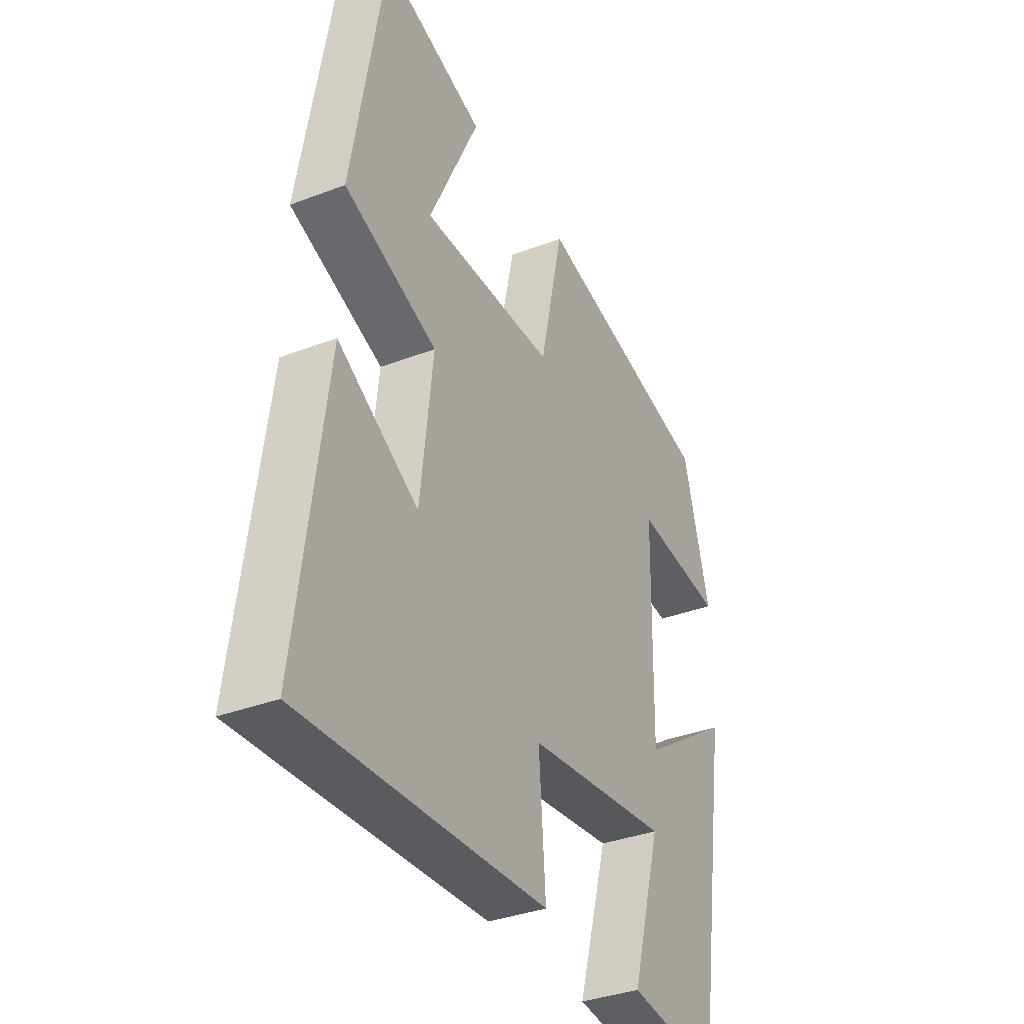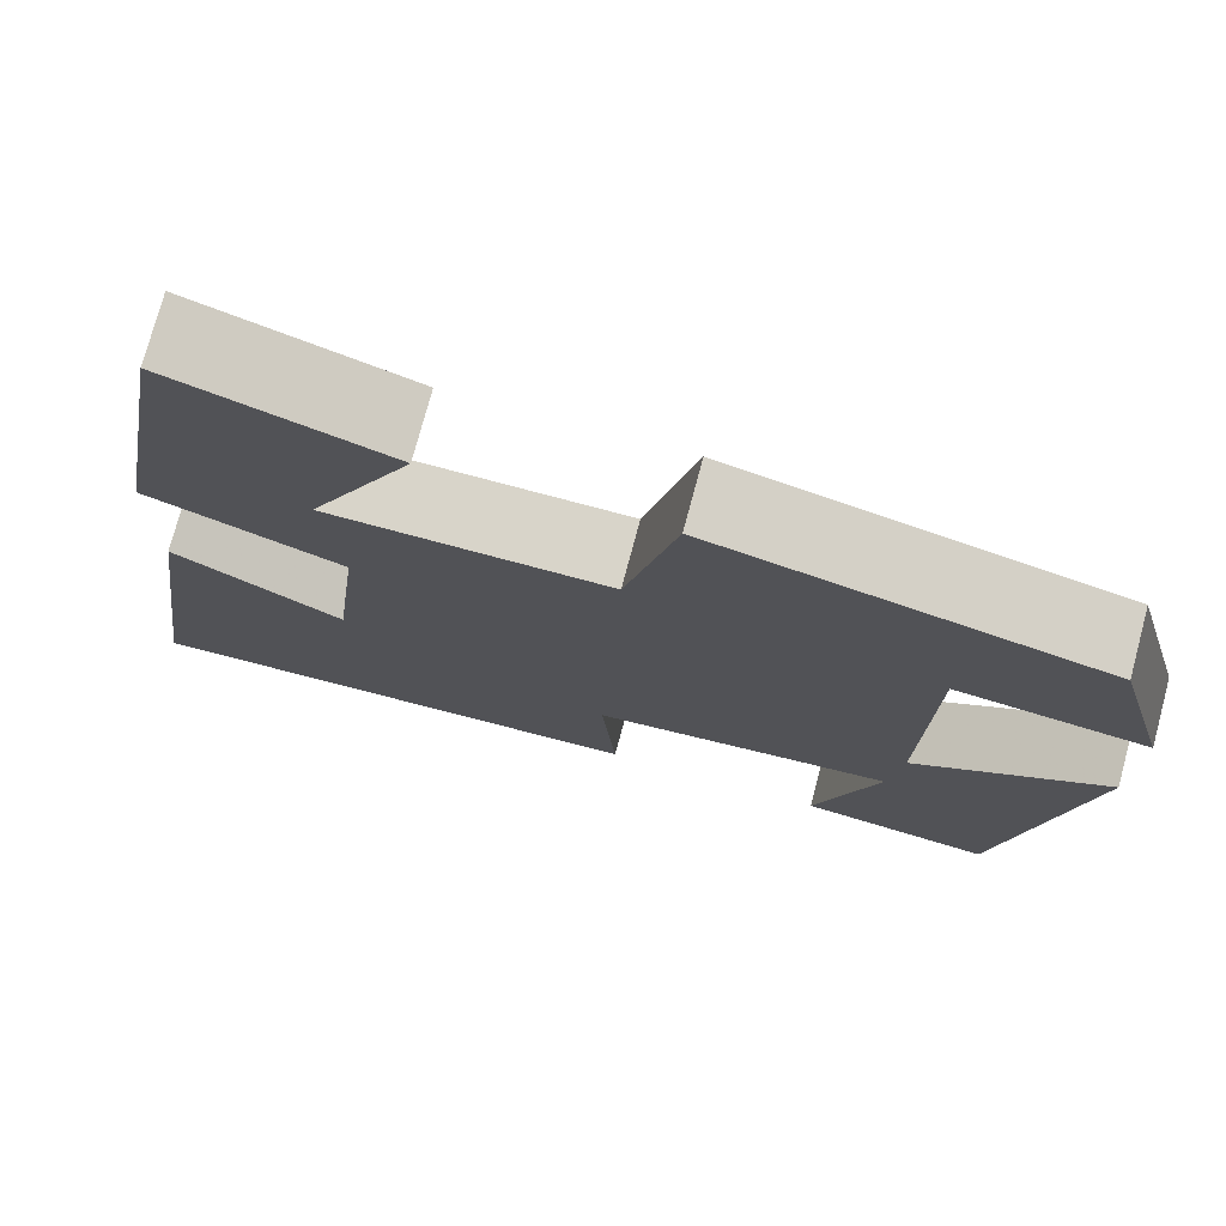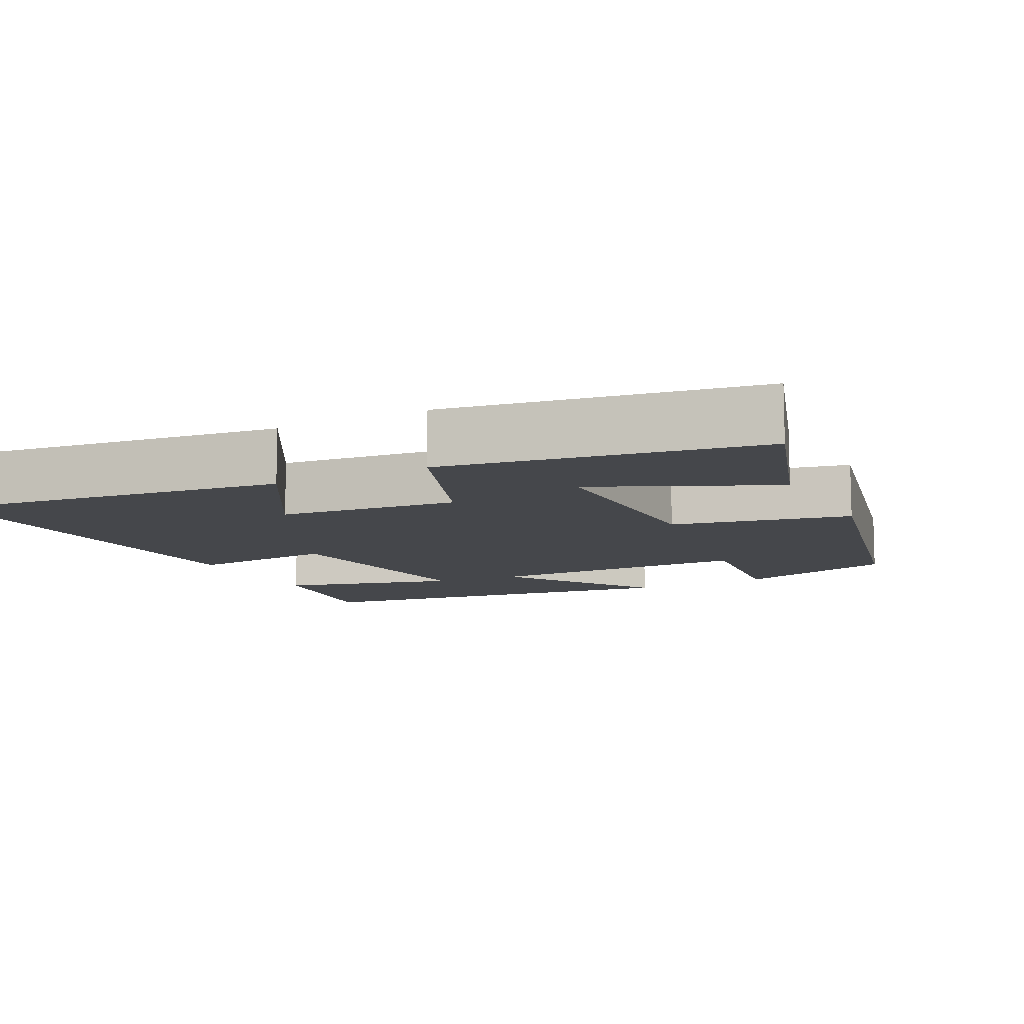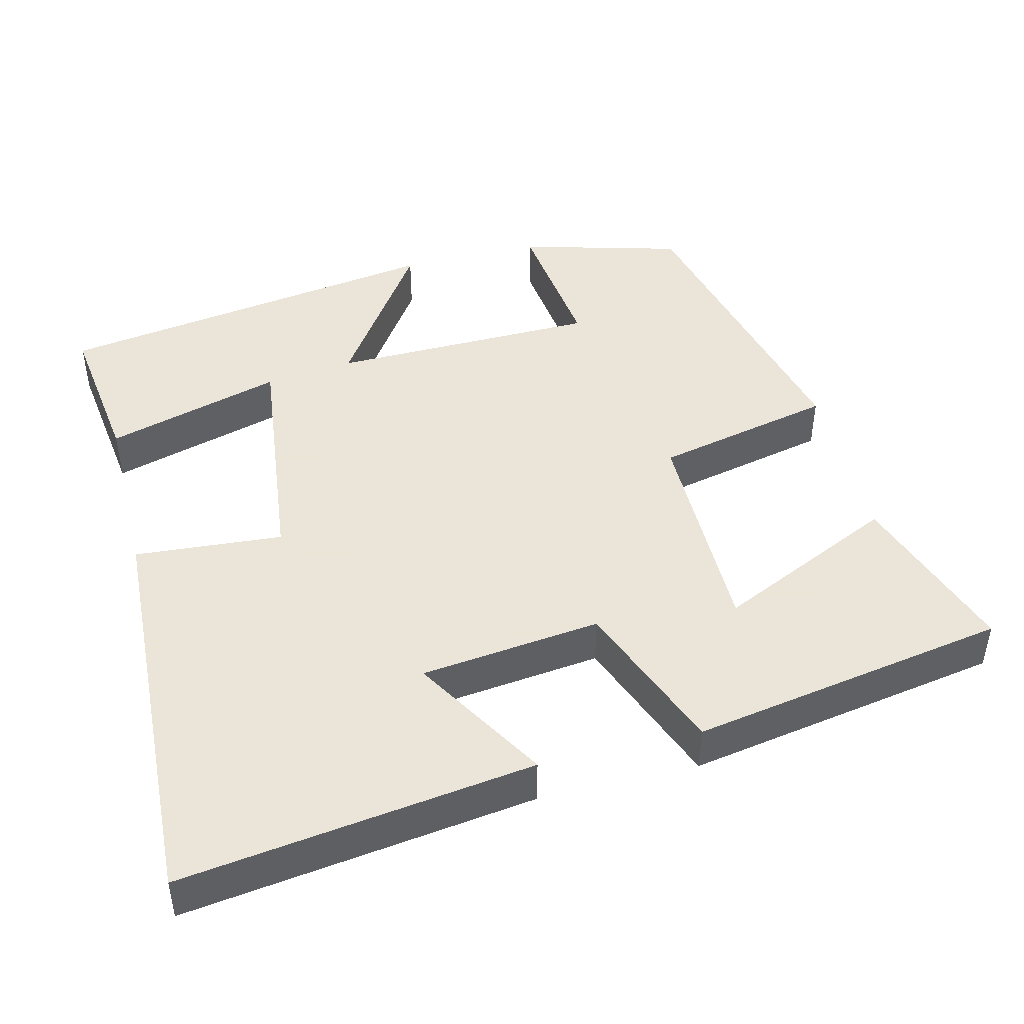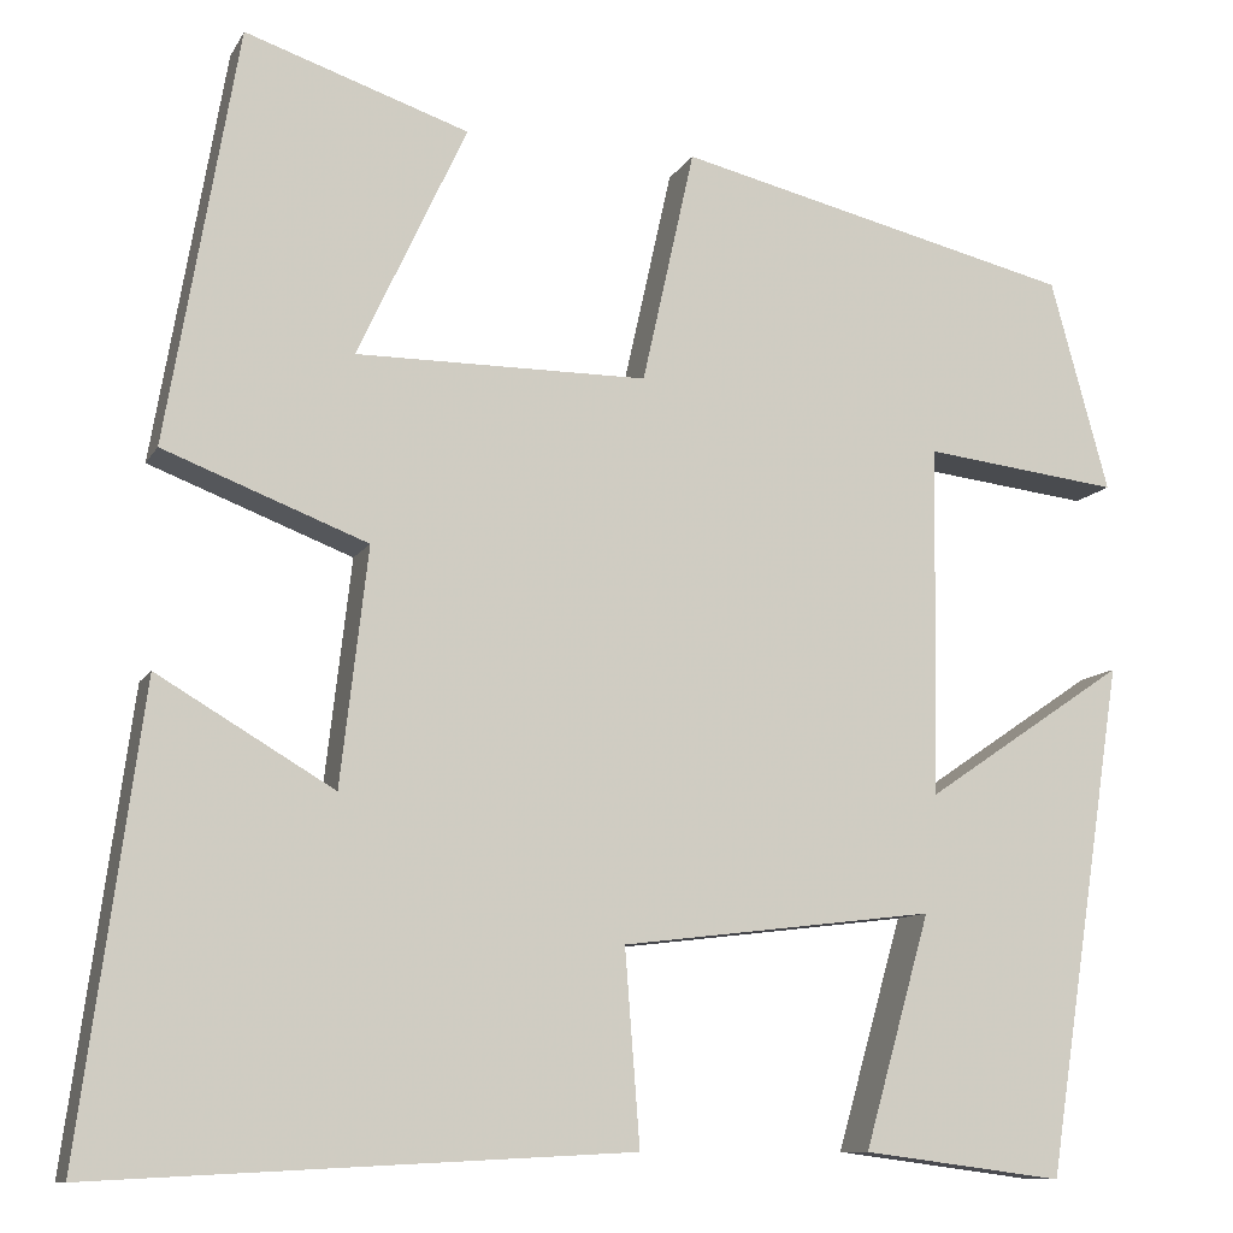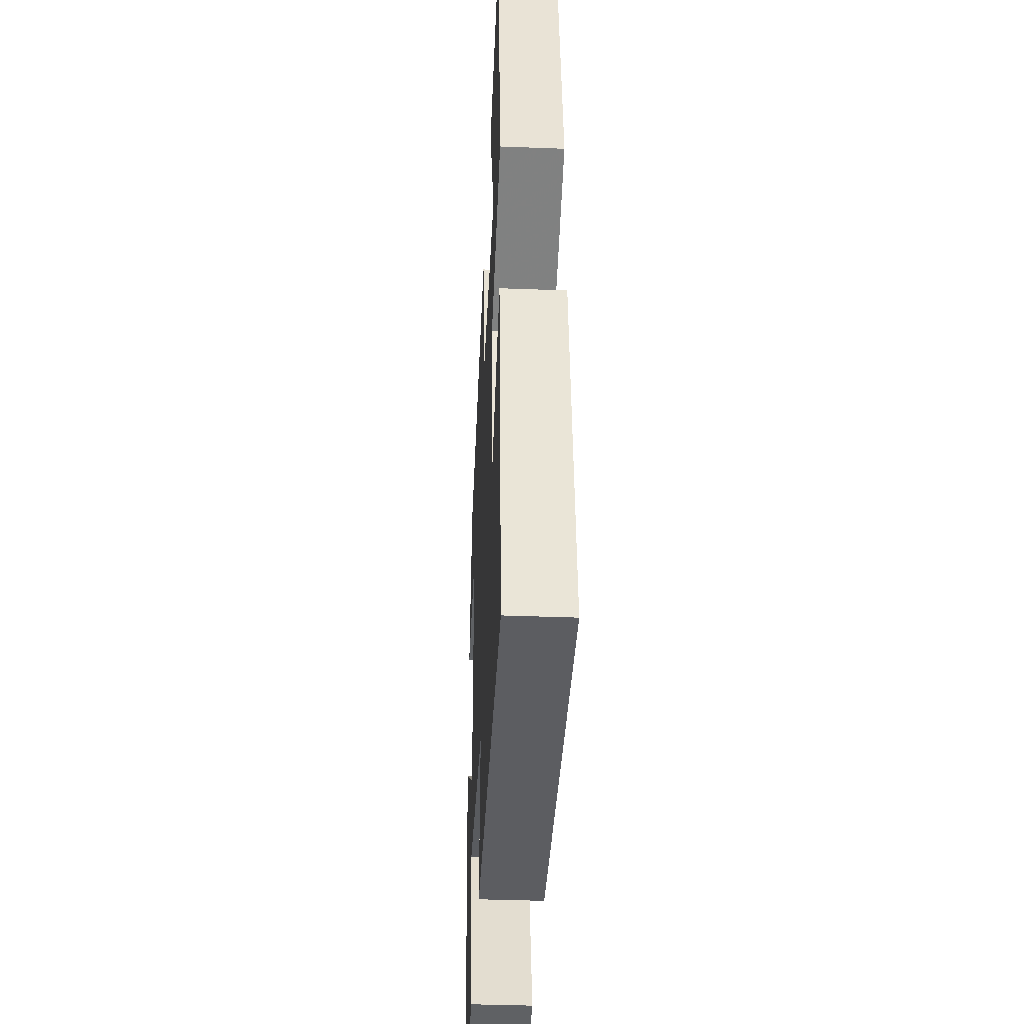
<metadata>
{"format":"obj","ext":"obj","renderer":"f3d","projection":"perspective","resolution":1024,"background":"white","views":[{"elev":-35.1,"azim":-63.0,"up":"+Z"},{"elev":75.7,"azim":15.0,"up":"+Z"},{"elev":-10.6,"azim":-62.5,"up":"+Y"},{"elev":45.5,"azim":-104.0,"up":"+Y"},{"elev":-10.2,"azim":-18.4,"up":"+Z"},{"elev":-39.1,"azim":-92.7,"up":"+Z"}]}
</metadata>
<code>
v 0.42 0.07 -0.527
v 0.216 0.07 -0.5
v 0.283 0.07 -0.265
v -0.035 0.07 -0.303
v -0.02 0.07 -0.5
v -0.564 0.07 -0.527
v -0.5 0.07 -0.059
v -0.321 0.07 -0.165
v -0.293 0.07 0.075
v -0.5 0.07 0.155
v -0.427 0.07 0.577
v -0.2 0.07 0.5
v -0.311 0.07 0.262
v -0.015 0.07 0.262
v 0.038 0.07 0.5
v 0.441 0.07 0.402
v 0.5 0.07 0.187
v 0.302 0.07 0.211
v 0.296 0.07 -0.145
v 0.5 0.07 -0.007
v 0.42 0 -0.527
v 0.216 0 -0.5
v 0.283 0 -0.265
v -0.035 0 -0.303
v -0.02 0 -0.5
v -0.564 0 -0.527
v -0.5 0 -0.059
v -0.321 0 -0.165
v -0.293 0 0.075
v -0.5 0 0.155
v -0.427 0 0.577
v -0.2 0 0.5
v -0.311 0 0.262
v -0.015 0 0.262
v 0.038 0 0.5
v 0.441 0 0.402
v 0.5 0 0.187
v 0.302 0 0.211
v 0.296 0 -0.145
v 0.5 0 -0.007
f 19 20 1
f 16 17 18
f 15 16 18
f 14 15 18
f 13 14 18 19
f 10 11 12 13
f 9 10 13 19
f 8 9 19
f 5 6 7 8
f 4 5 8
f 3 4 8 19
f 1 2 3
f 1 3 19
f 21 40 39
f 38 37 36
f 38 36 35
f 38 35 34
f 39 38 34 33
f 33 32 31 30
f 39 33 30 29
f 39 29 28
f 28 27 26 25
f 28 25 24
f 39 28 24 23
f 23 22 21
f 39 23 21
f 1 21 22 2
f 2 22 23 3
f 3 23 24 4
f 4 24 25 5
f 5 25 26 6
f 6 26 27 7
f 7 27 28 8
f 8 28 29 9
f 9 29 30 10
f 10 30 31 11
f 11 31 32 12
f 12 32 33 13
f 13 33 34 14
f 14 34 35 15
f 15 35 36 16
f 16 36 37 17
f 17 37 38 18
f 18 38 39 19
f 19 39 40 20
f 20 40 21 1

</code>
